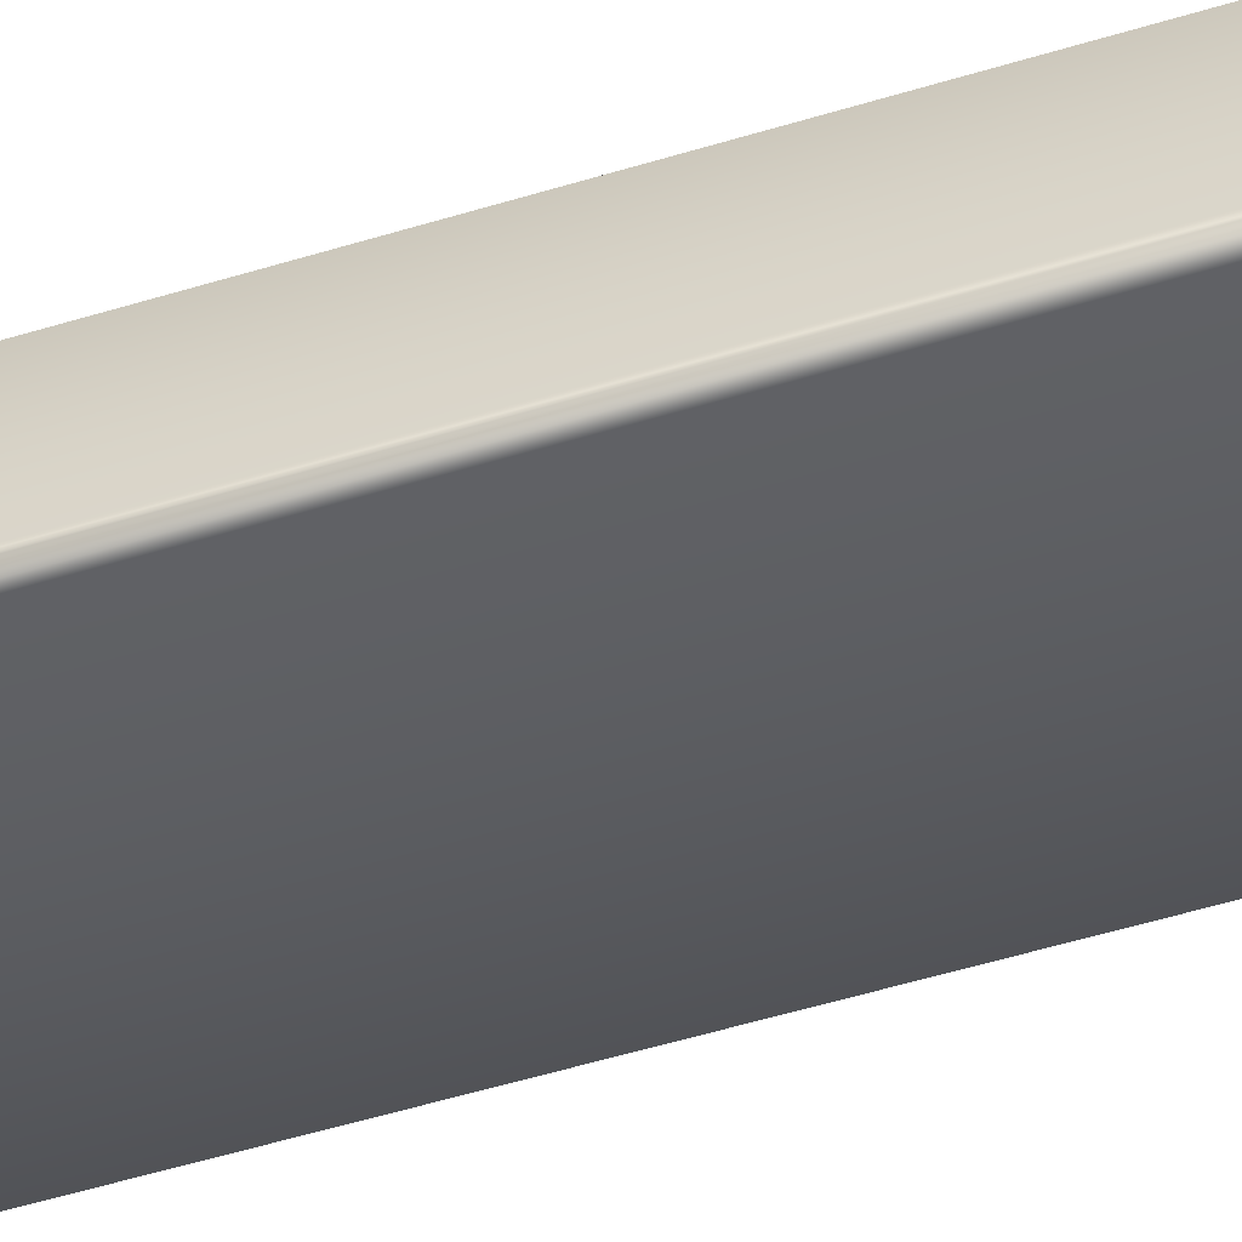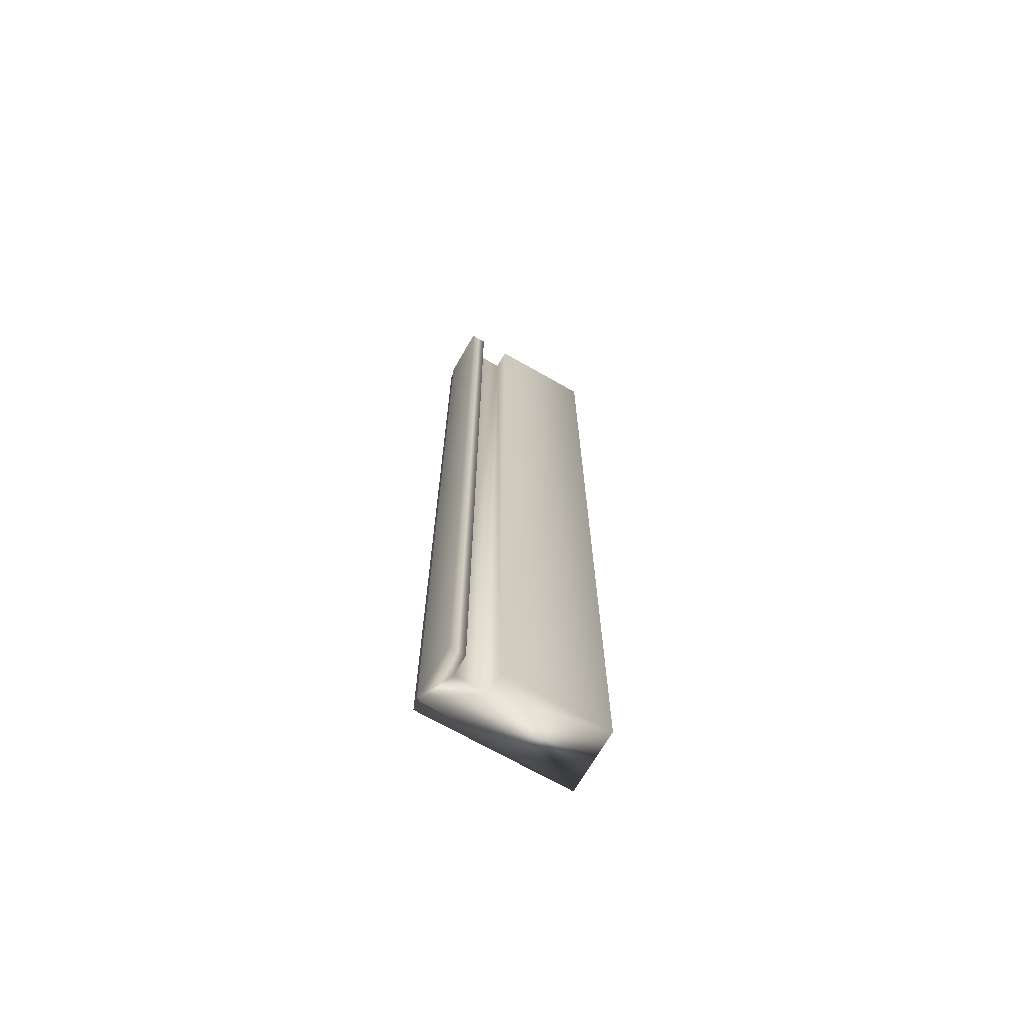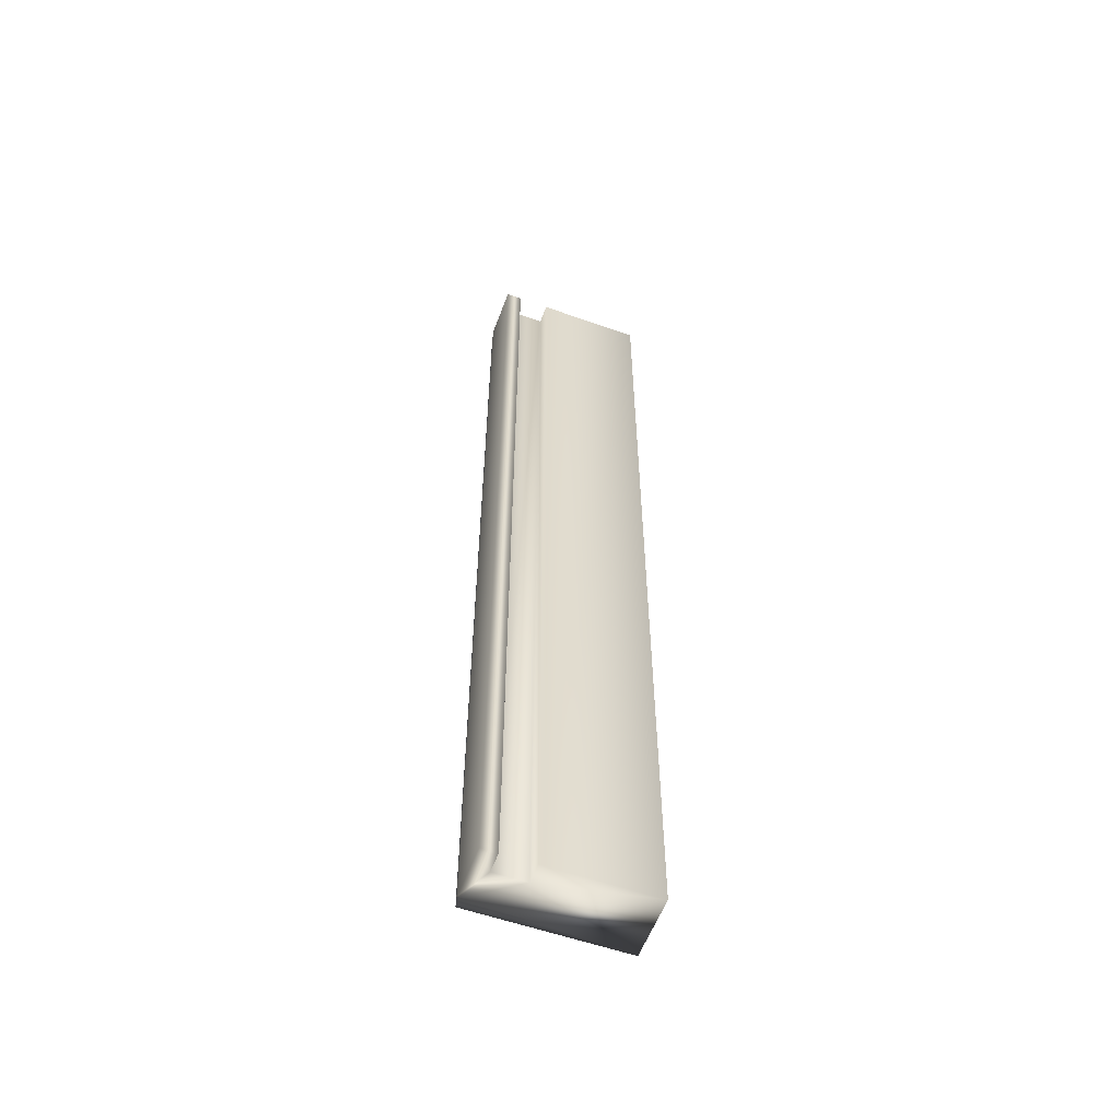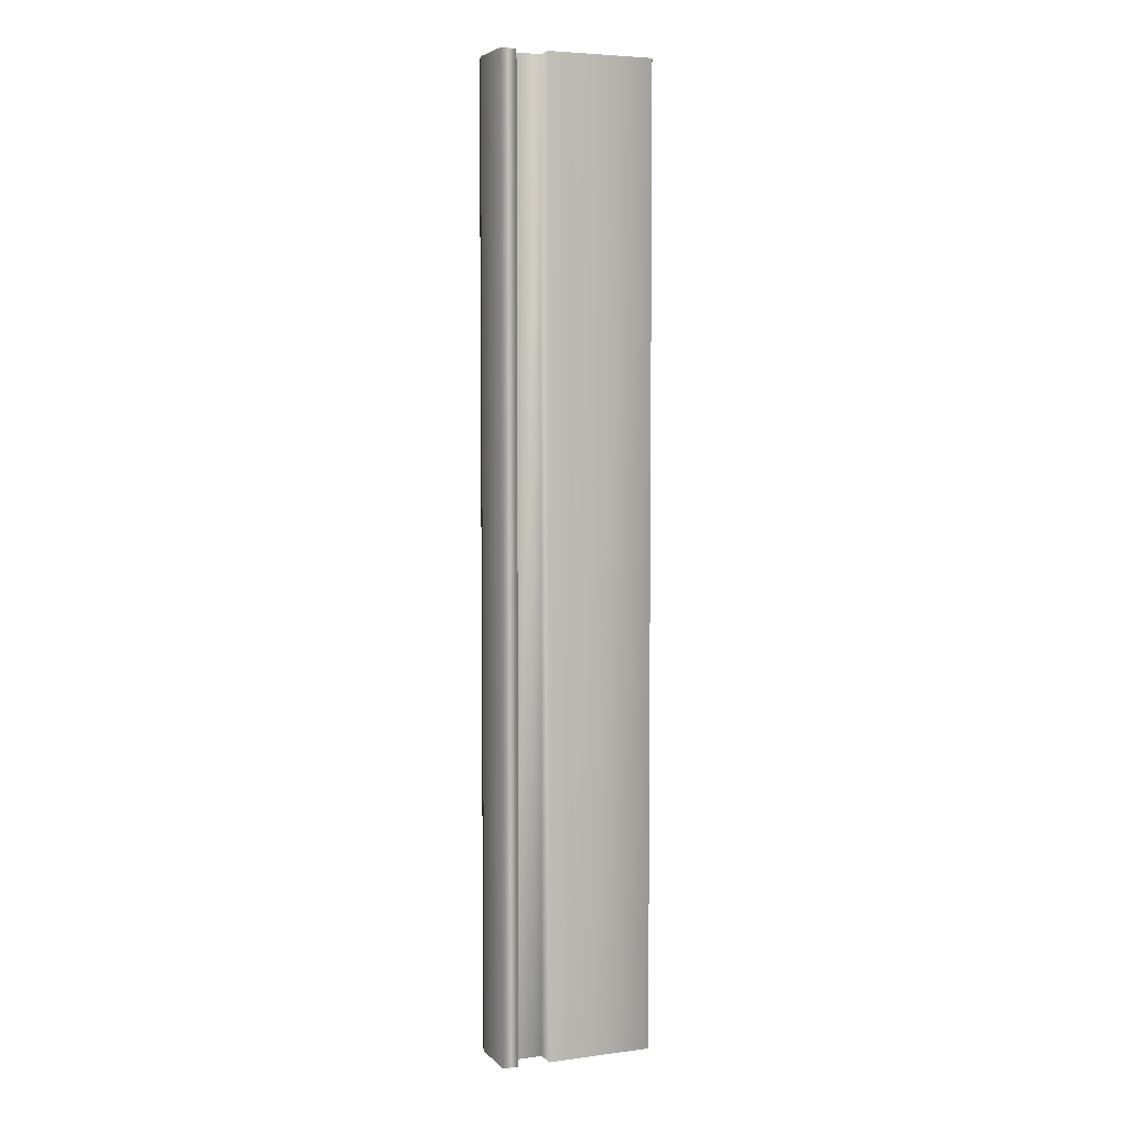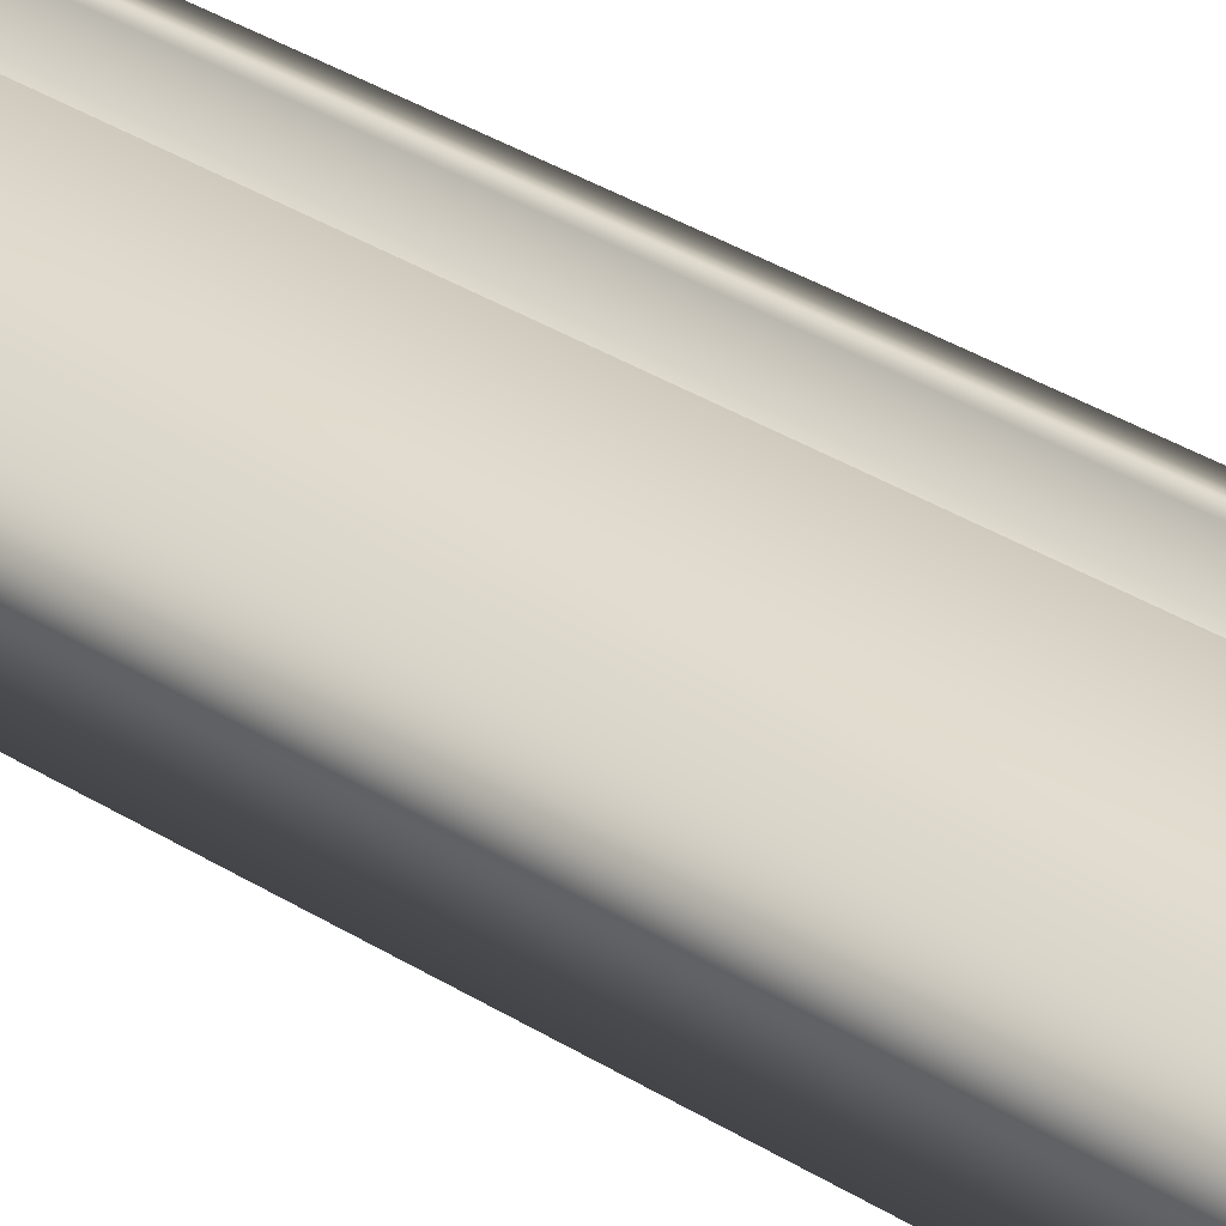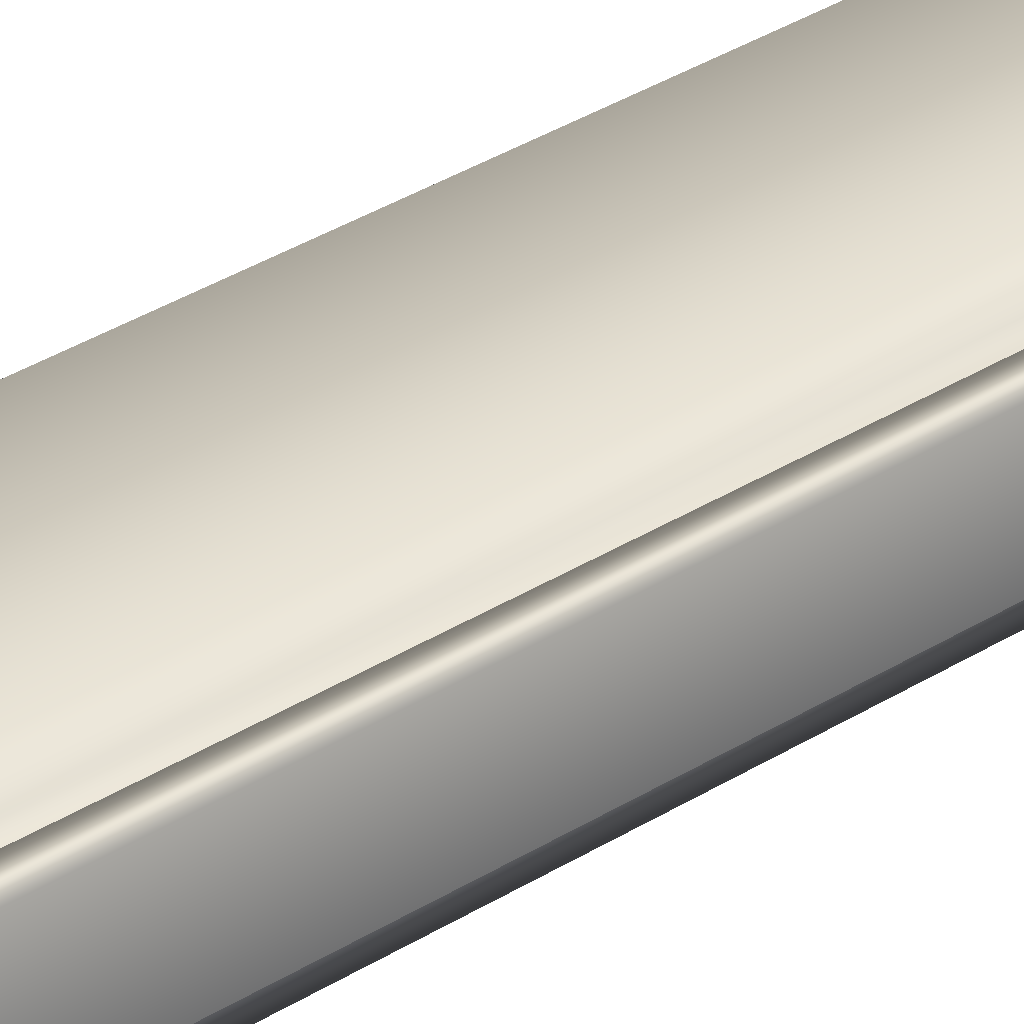
<metadata>
{"format":"obj","ext":"obj","renderer":"f3d","projection":"perspective","resolution":1024,"background":"white","views":[{"elev":-45.0,"azim":110.4,"up":"+Y"},{"elev":-69.4,"azim":150.1,"up":"+Z"},{"elev":-56.8,"azim":159.8,"up":"+Z"},{"elev":5.1,"azim":157.6,"up":"+Z"},{"elev":29.8,"azim":-45.9,"up":"+Y"},{"elev":33.7,"azim":49.1,"up":"+Y"}]}
</metadata>
<code>
v 51.77 2.604 69.84
v 51.77 2.604 66.05
v 51.71 2.604 69.84
v 51.71 2.604 66.05
v 51.71 2.526 69.84
v 51.71 2.526 66.05
v 51.58 2.526 69.84
v 51.58 2.526 66.05
v 51.58 2.604 69.84
v 51.58 2.604 66.05
v 51.16 2.604 69.84
v 51.16 2.604 66.05
v 51.16 2.354 69.84
v 51.16 2.354 66.05
v 51.76 2.354 69.84
v 51.76 2.354 66.05
v 51.77 2.396 66.05
v 51.76 2.396 66.05
v 51.76 2.396 69.84
v 51.77 2.396 69.84
f 1 2 3
f 3 2 4
f 5 3 6
f 6 3 4
f 5 6 7
f 7 6 8
f 9 7 10
f 10 7 8
f 9 10 11
f 11 10 12
f 13 11 14
f 14 11 12
f 13 14 15
f 15 14 16
f 2 17 6
f 6 17 18
f 6 18 8
f 8 18 14
f 8 14 12
f 18 16 14
f 12 10 8
f 6 4 2
f 19 15 18
f 18 15 16
f 1 20 2
f 2 20 17
f 19 20 5
f 5 20 1
f 5 1 3
f 5 7 19
f 19 7 13
f 19 13 15
f 9 11 7
f 7 11 13
f 19 18 20
f 20 18 17

</code>
